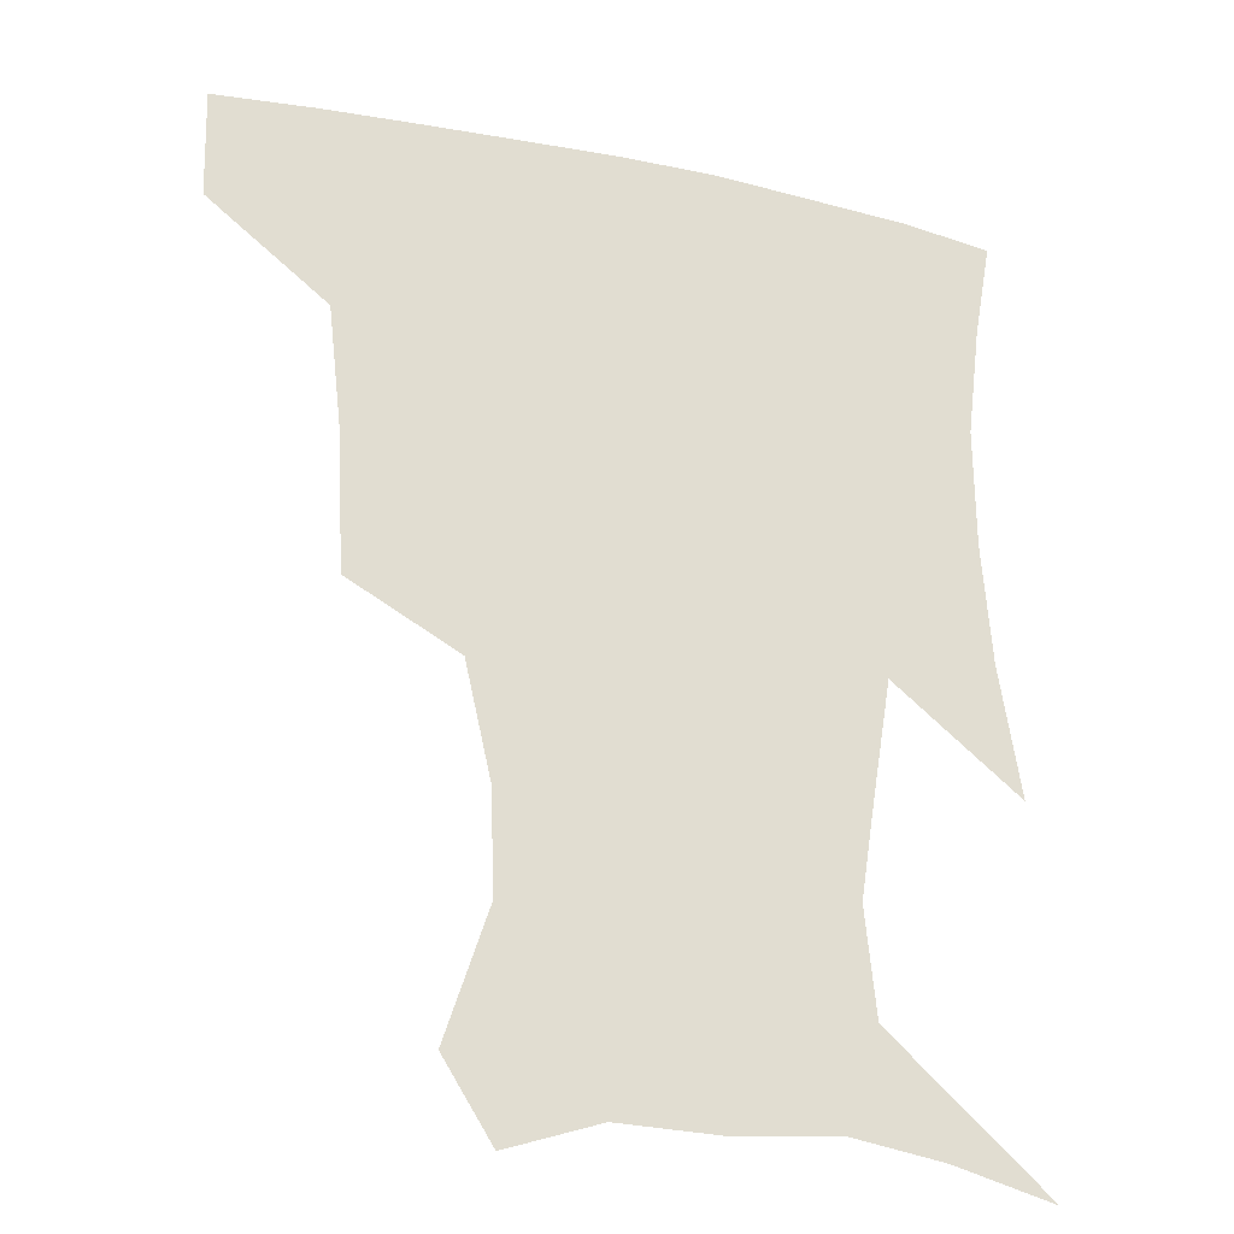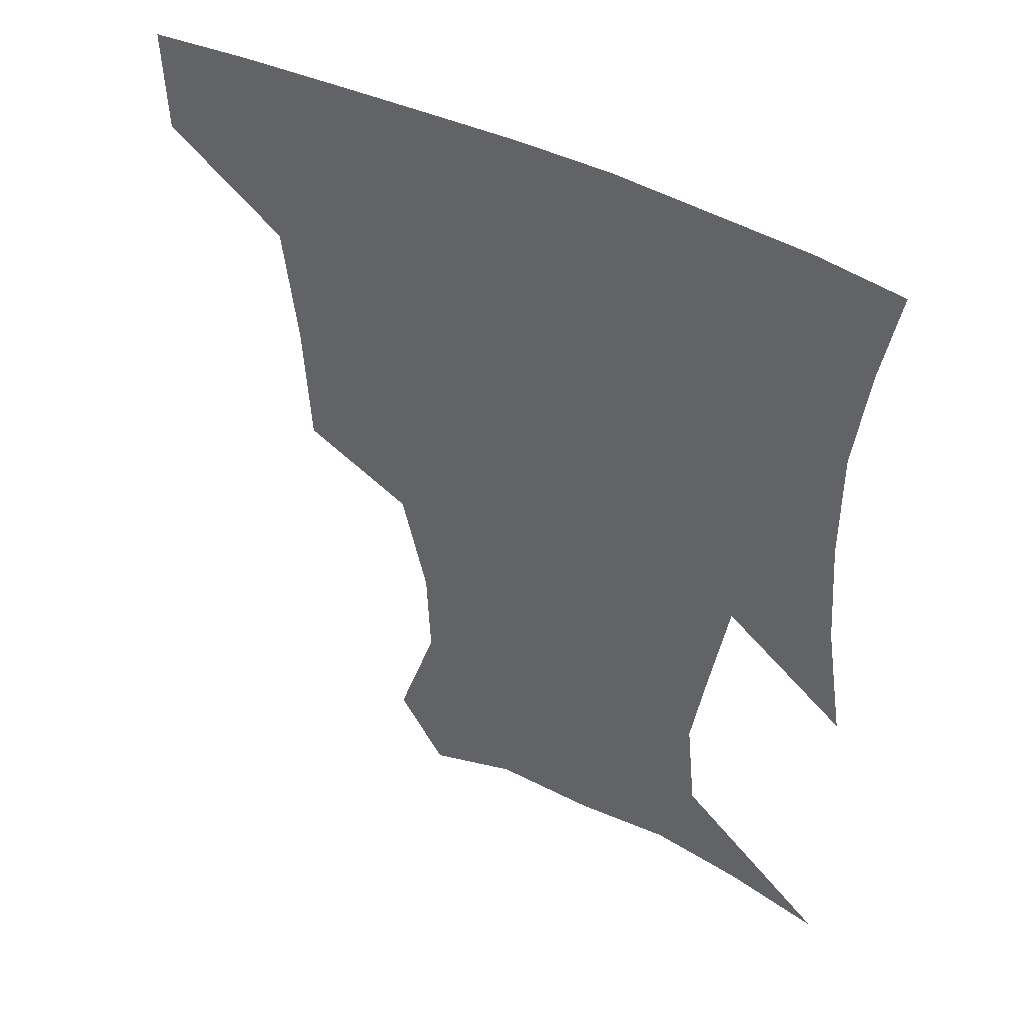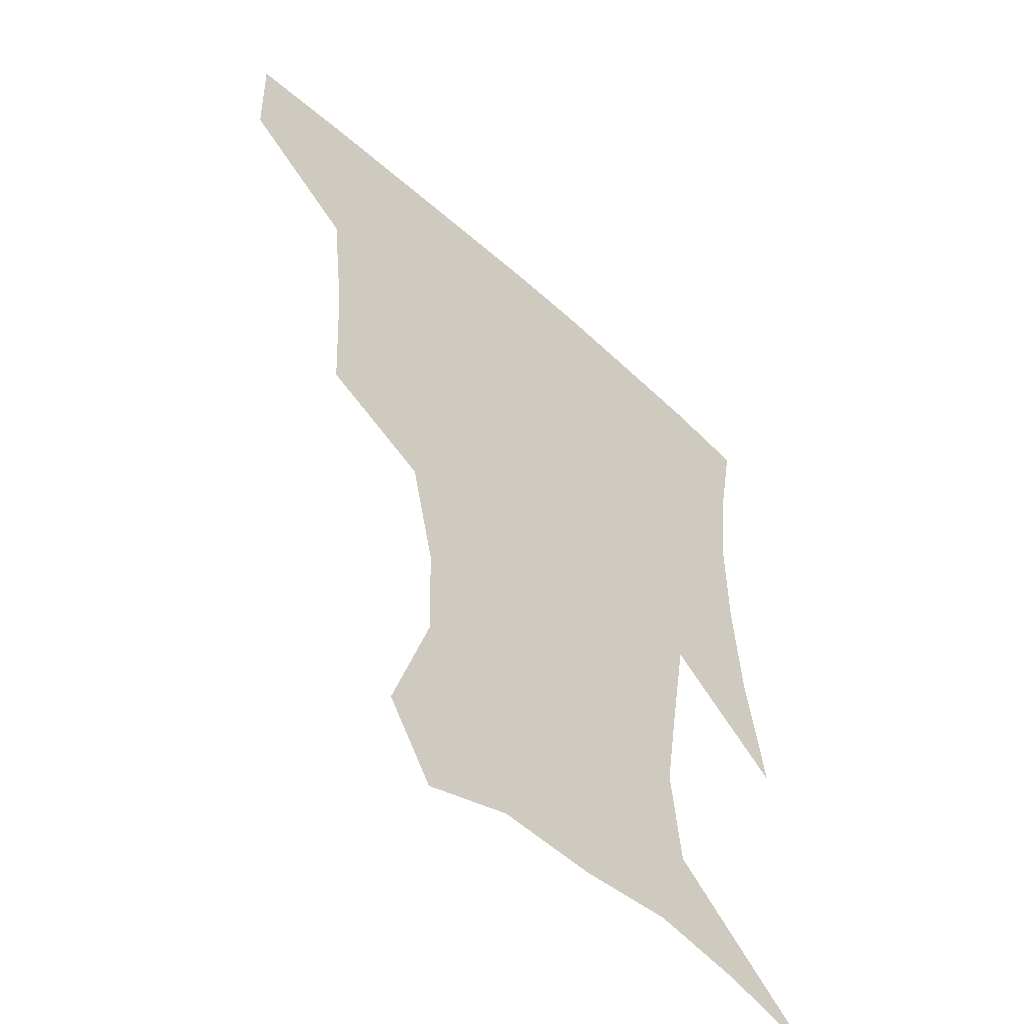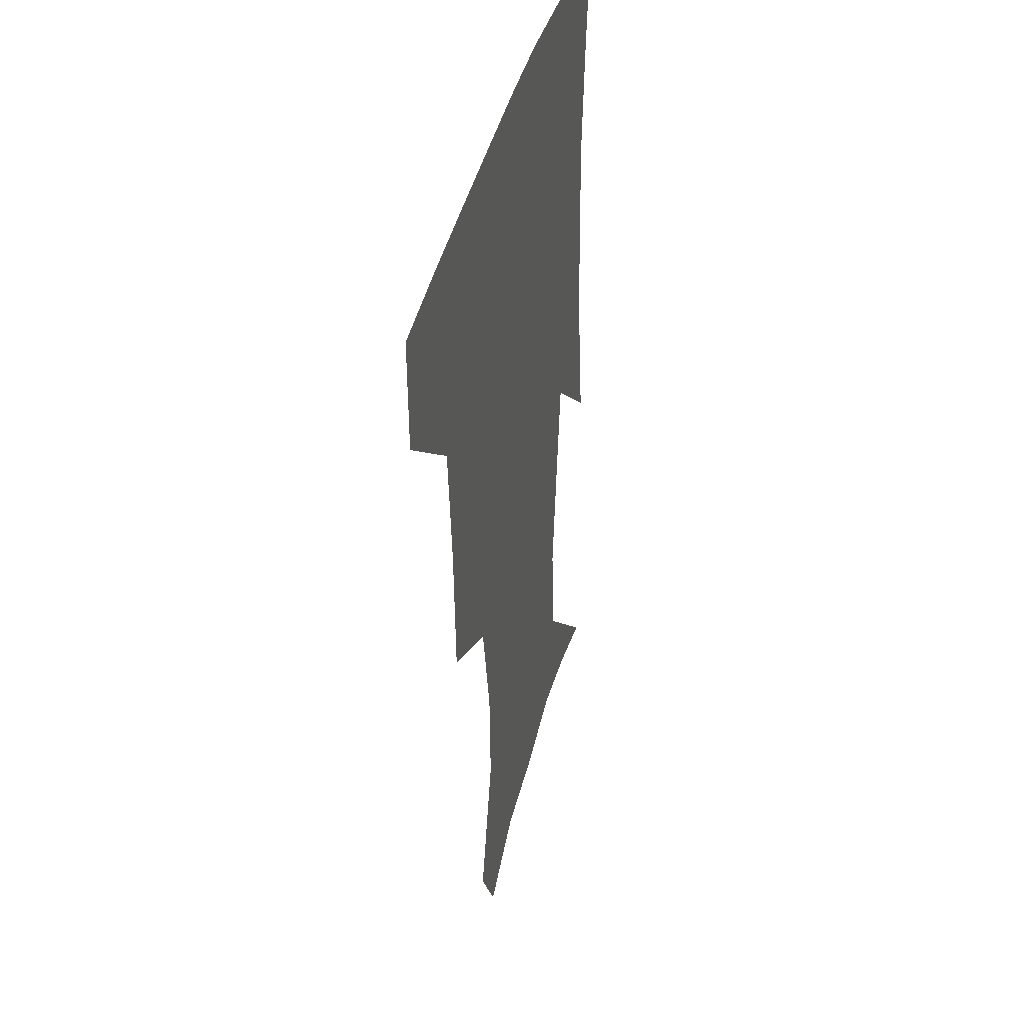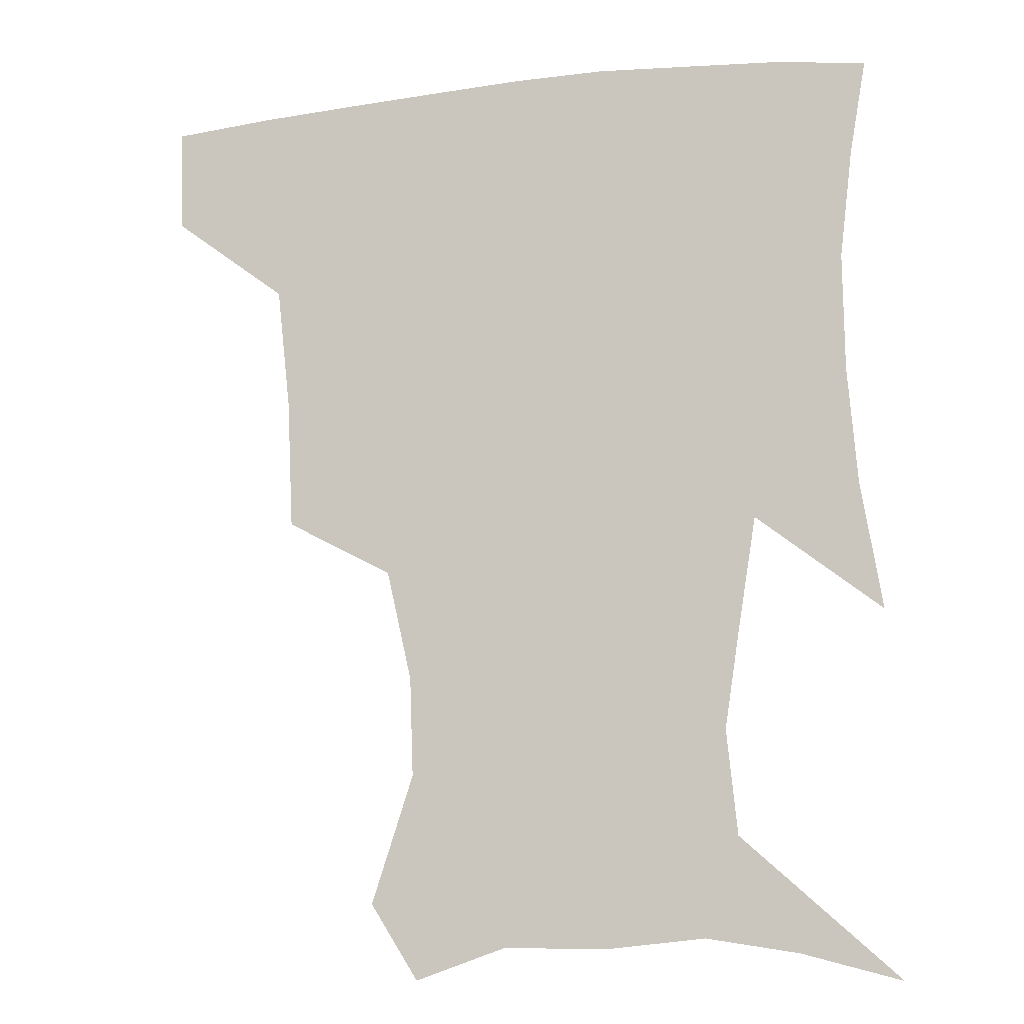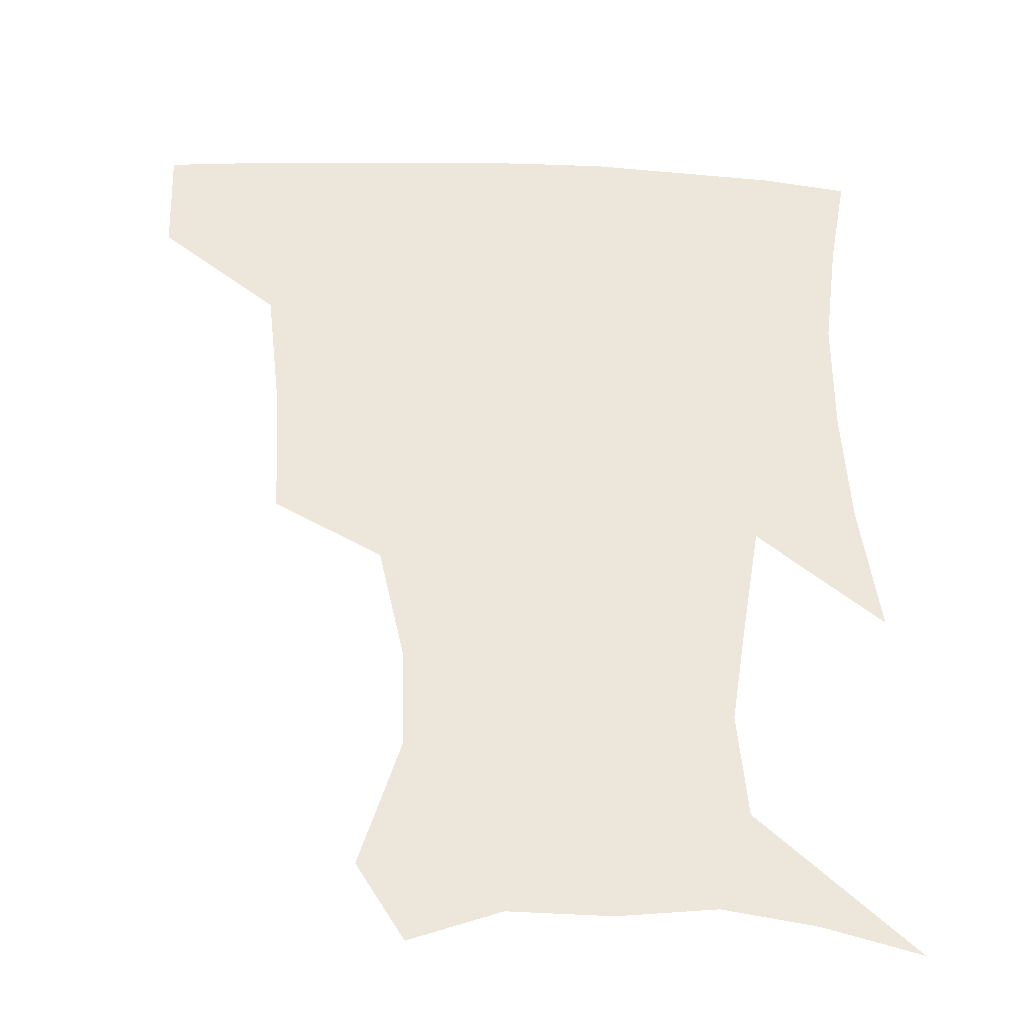
<metadata>
{"format":"obj","ext":"obj","renderer":"f3d","projection":"perspective","resolution":1024,"background":"white","views":[{"elev":-25.9,"azim":-18.7,"up":"+Y"},{"elev":46.5,"azim":29.3,"up":"+Y"},{"elev":-52.6,"azim":-44.3,"up":"+Y"},{"elev":37.7,"azim":-77.5,"up":"+Y"},{"elev":-13.3,"azim":15.6,"up":"+Y"},{"elev":-33.2,"azim":-3.0,"up":"+Y"}]}
</metadata>
<code>
v 453.5 386 0
v 452.6 418.5 0
v 495.8 279.4 0
v 493.8 319.9 0
v 489.5 358.4 0
v 486.1 390.6 0
v 483.4 420.9 0
v 525.1 157.5 0
v 537.8 196.7 0
v 536.7 227.2 0
v 528.9 261.5 0
v 523.2 298.4 0
v 520.9 334 0
v 518 364.3 0
v 515.3 393 0
v 513.4 422.3 0
v 539.8 134.2 0
v 555.2 179.4 0
v 557.5 208.9 0
v 555.9 244.4 0
v 551.2 274.4 0
v 549.5 309.9 0
v 547.8 340.3 0
v 546.8 368.3 0
v 544.7 395 0
v 542.7 423.6 0
v 567.7 143.7 0
v 576.9 184.5 0
v 578.6 217.1 0
v 577 248 0
v 574.7 278.8 0
v 573.9 313.3 0
v 573.8 341.9 0
v 574 369.8 0
v 573.7 396 0
v 571.5 424.7 0
v 598.9 142.9 0
v 597.8 184.3 0
v 599.1 216.7 0
v 598.7 251.7 0
v 599 285.4 0
v 598.6 315 0
v 599.6 343.6 0
v 600.6 370.6 0
v 601.6 396.2 0
v 600.2 424.7 0
v 629.1 145.7 0
v 619.6 178.4 0
v 618 217.5 0
v 620.7 247.4 0
v 623.5 278.8 0
v 622.7 310.6 0
v 623.4 343.8 0
v 626.2 369.1 0
v 628.7 395.9 0
v 630.6 422.7 0
v 657.2 141.1 0
v 639.7 175.7 0
v 636.6 207.6 0
v 640.9 235.7 0
v 646.9 272.4 0
v 646.1 306.1 0
v 647.4 336.8 0
v 651.3 364.4 0
v 655 394.1 0
v 658.9 420.9 0
v 687.1 132.9 0
v 685.3 241.9 0
v 679 281.5 0
v 676.3 317.4 0
v 676.1 354 0
v 680.2 387.9 0
v 685.4 417.1 0
v 691 451 0
f 5 6 1
f 1 6 2
f 6 7 2
f 11 12 3
f 3 12 4
f 12 13 4
f 4 13 5
f 13 14 5
f 5 14 6
f 14 15 6
f 6 15 7
f 15 16 7
f 17 18 8
f 8 18 9
f 18 19 9
f 9 19 10
f 19 20 10
f 10 20 11
f 20 21 11
f 11 21 12
f 21 22 12
f 12 22 13
f 22 23 13
f 13 23 14
f 23 24 14
f 14 24 15
f 24 25 15
f 15 25 16
f 25 26 16
f 17 27 18
f 27 28 18
f 18 28 19
f 28 29 19
f 19 29 20
f 29 30 20
f 20 30 21
f 30 31 21
f 21 31 22
f 31 32 22
f 22 32 23
f 32 33 23
f 23 33 24
f 33 34 24
f 24 34 25
f 34 35 25
f 25 35 26
f 35 36 26
f 27 37 28
f 37 38 28
f 28 38 29
f 38 39 29
f 29 39 30
f 39 40 30
f 30 40 31
f 40 41 31
f 31 41 32
f 41 42 32
f 32 42 33
f 42 43 33
f 33 43 34
f 43 44 34
f 34 44 35
f 44 45 35
f 35 45 36
f 45 46 36
f 37 47 38
f 47 48 38
f 38 48 39
f 48 49 39
f 39 49 40
f 49 50 40
f 40 50 41
f 50 51 41
f 41 51 42
f 51 52 42
f 42 52 43
f 52 53 43
f 43 53 44
f 53 54 44
f 44 54 45
f 54 55 45
f 45 55 46
f 55 56 46
f 47 57 48
f 57 58 48
f 48 58 49
f 58 59 49
f 49 59 50
f 59 60 50
f 50 60 51
f 60 61 51
f 51 61 52
f 61 62 52
f 52 62 53
f 62 63 53
f 53 63 54
f 63 64 54
f 54 64 55
f 64 65 55
f 55 65 56
f 65 66 56
f 57 67 58
f 61 68 62
f 68 69 62
f 62 69 63
f 69 70 63
f 63 70 64
f 70 71 64
f 64 71 65
f 71 72 65
f 65 72 66
f 72 73 66

</code>
